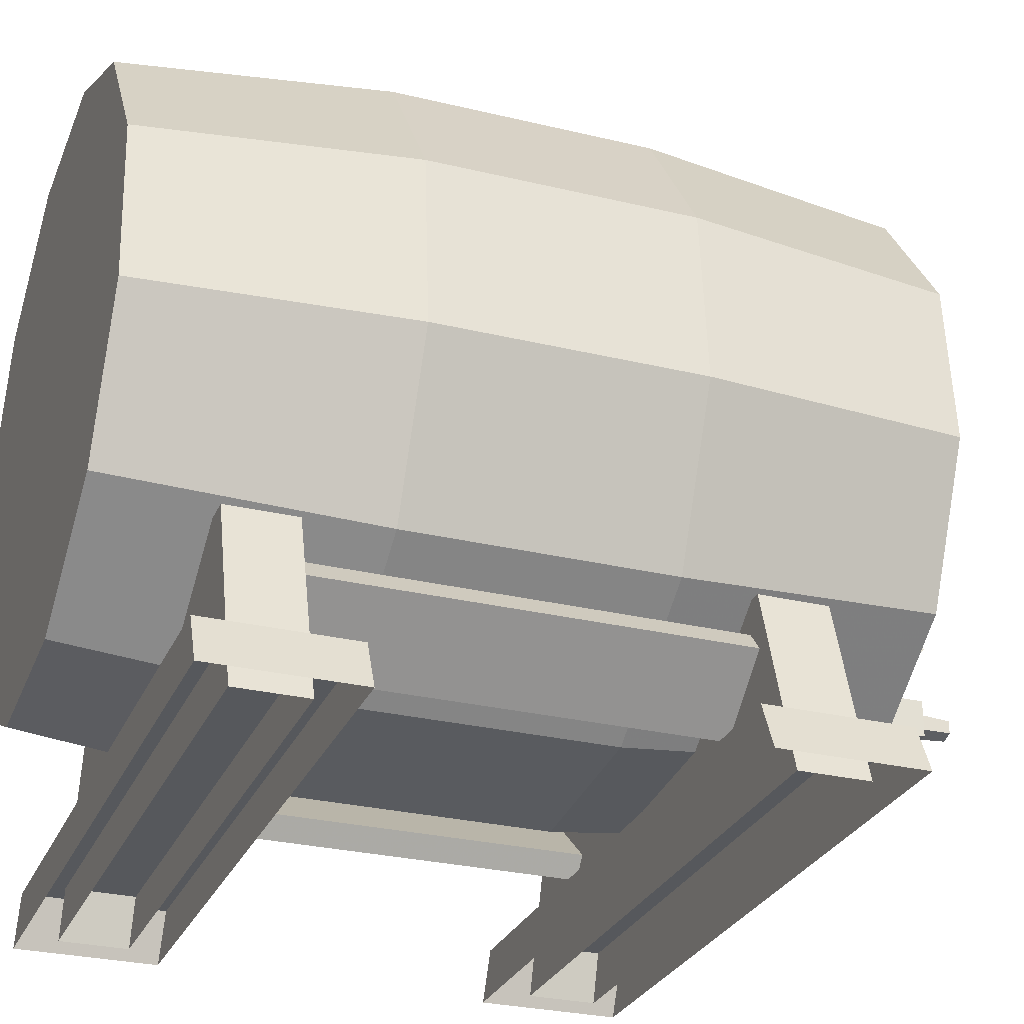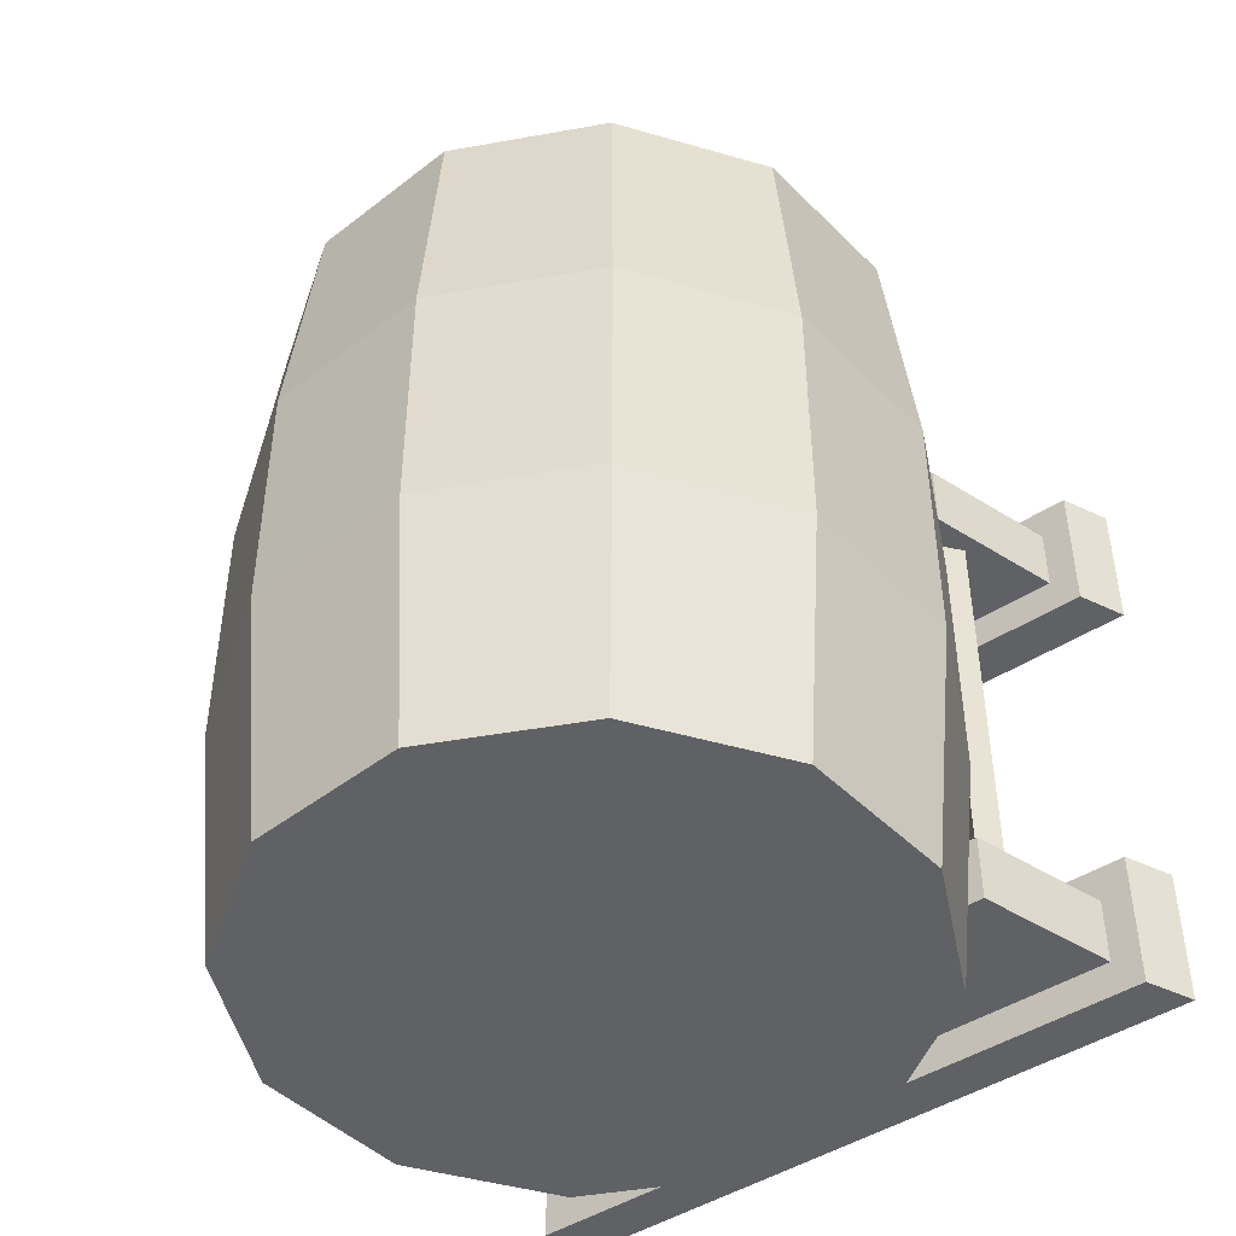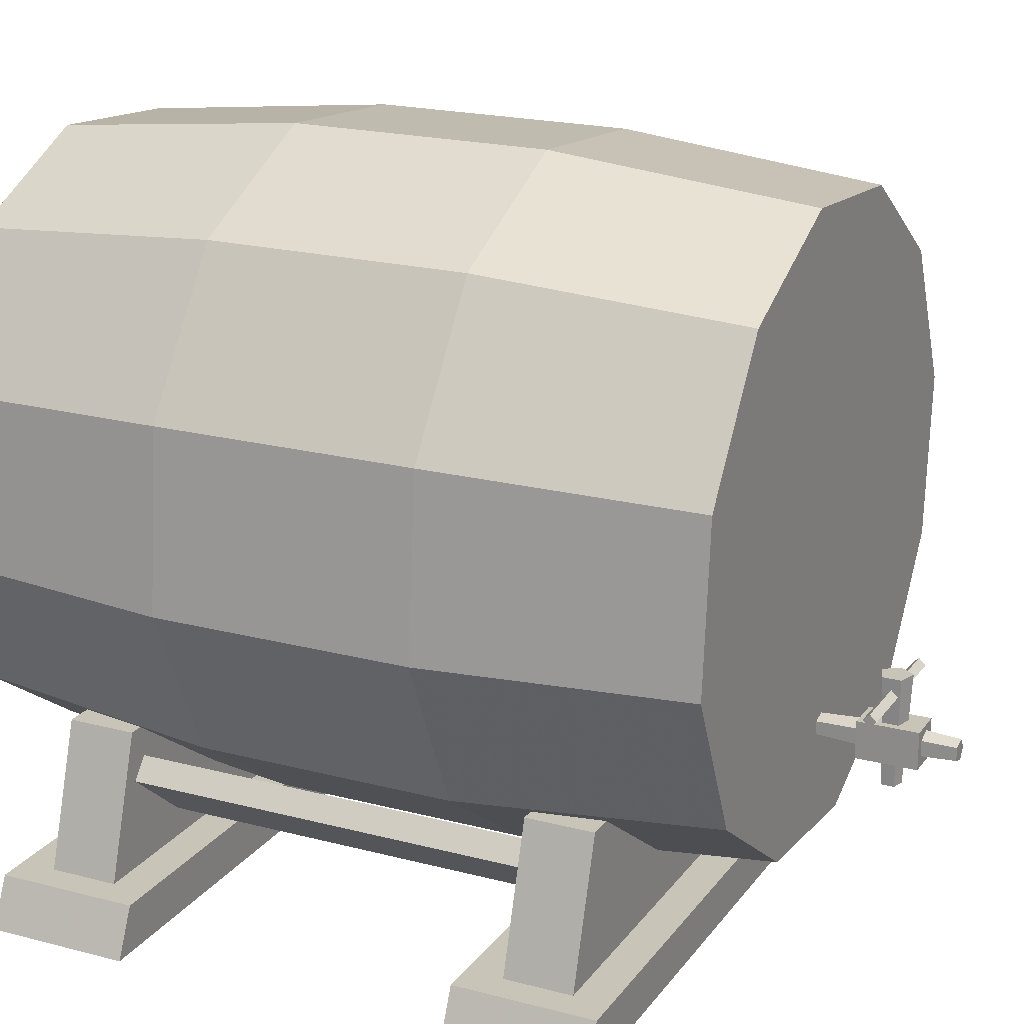
<metadata>
{"format":"obj","ext":"obj","renderer":"f3d","projection":"perspective","resolution":1024,"background":"white","views":[{"elev":-28.1,"azim":-110.2,"up":"+Y"},{"elev":-45.7,"azim":-143.4,"up":"+Z"},{"elev":20.2,"azim":-64.3,"up":"+Y"}]}
</metadata>
<code>
v 36.71 5.396 18.95
v -36.71 5.396 34.91
v 36.71 5.396 34.91
v -36.71 5.396 34.91
v 36.71 5.396 18.95
v -36.71 5.396 18.95
v -39.16 0 34.91
v 39.16 0 34.91
v 36.71 5.396 34.91
v -39.16 0 34.91
v 36.71 5.396 34.91
v -36.71 5.396 34.91
v 36.71 5.396 34.91
v 39.16 0 18.95
v 36.71 5.396 18.95
v 39.16 0 18.95
v 36.71 5.396 34.91
v 39.16 0 34.91
v -36.71 5.396 18.95
v 39.16 0 18.95
v -39.16 0 18.95
v 39.16 0 18.95
v -36.71 5.396 18.95
v 36.71 5.396 18.95
v -36.71 5.396 34.91
v -39.16 0 18.95
v -39.16 0 34.91
v -39.16 0 18.95
v -36.71 5.396 34.91
v -36.71 5.396 18.95
v 28.49 21.15 30.85
v -28.49 21.15 30.85
v -35.05 0 30.85
v 28.49 21.15 30.85
v -35.05 0 30.85
v 35.05 0 30.85
v -35.05 0 23.14
v 28.49 21.15 23.14
v 35.05 0 23.14
v 28.49 21.15 23.14
v -35.05 0 23.14
v -28.49 21.15 23.14
v 35.05 0 23.14
v 28.49 21.15 23.14
v 35.05 0 30.85
v 28.49 21.15 30.85
v 35.05 0 30.85
v 28.49 21.15 23.14
v 28.49 21.15 23.14
v -28.49 21.15 23.14
v 28.49 21.15 30.85
v -28.49 21.15 30.85
v 28.49 21.15 30.85
v -28.49 21.15 23.14
v -28.49 21.15 23.14
v -35.05 0 30.85
v -28.49 21.15 30.85
v -35.05 0 30.85
v -28.49 21.15 23.14
v -35.05 0 23.14
v 28.37 15.36 -25.14
v 28.37 15.36 25.14
v 20.42 8.693 25.14
v 20.42 8.693 25.14
v 20.42 8.693 -25.14
v 28.37 15.36 -25.14
v 26.45 17.65 25.14
v 26.45 17.65 -25.14
v 18.5 10.98 25.14
v 18.5 10.98 25.14
v 26.45 17.65 -25.14
v 18.5 10.98 -25.14
v 26.45 17.65 25.14
v 28.37 15.36 -25.14
v 26.45 17.65 -25.14
v 28.37 15.36 -25.14
v 26.45 17.65 25.14
v 28.37 15.36 25.14
v 18.5 10.98 25.14
v 20.42 8.693 -25.14
v 20.42 8.693 25.14
v 20.42 8.693 -25.14
v 18.5 10.98 25.14
v 18.5 10.98 -25.14
v -20.42 8.693 25.14
v -28.37 15.36 -25.14
v -20.42 8.693 -25.14
v -28.37 15.36 -25.14
v -20.42 8.693 25.14
v -28.37 15.36 25.14
v -18.5 10.98 25.14
v -26.45 17.65 -25.14
v -26.45 17.65 25.14
v -26.45 17.65 -25.14
v -18.5 10.98 25.14
v -18.5 10.98 -25.14
v -26.45 17.65 25.14
v -28.37 15.36 -25.14
v -28.37 15.36 25.14
v -28.37 15.36 -25.14
v -26.45 17.65 25.14
v -26.45 17.65 -25.14
v -18.5 10.98 25.14
v -20.42 8.693 -25.14
v -18.5 10.98 -25.14
v -20.42 8.693 -25.14
v -18.5 10.98 25.14
v -20.42 8.693 25.14
v 2.045 21.63 55.37
v -2.045 21.63 55.37
v 2.045 21.63 48.6
v -2.045 21.63 55.37
v -2.045 21.63 48.6
v 2.045 21.63 48.6
v 2.045 25.83 55.37
v 2.045 25.83 48.6
v -2.045 25.83 55.37
v -2.045 25.83 55.37
v 2.045 25.83 48.6
v -2.045 25.83 48.6
v 2.045 25.83 55.37
v -2.045 25.83 55.37
v -2.045 21.63 55.37
v 2.045 25.83 55.37
v -2.045 21.63 55.37
v 2.045 21.63 55.37
v 2.045 25.83 55.37
v 2.045 21.63 48.6
v 2.045 25.83 48.6
v 2.045 21.63 48.6
v 2.045 25.83 55.37
v 2.045 21.63 55.37
v -2.045 21.63 48.6
v -2.045 25.83 48.6
v 2.045 21.63 48.6
v 2.045 21.63 48.6
v -2.045 25.83 48.6
v 2.045 25.83 48.6
v -2.045 25.83 55.37
v -2.045 21.63 48.6
v -2.045 21.63 55.37
v -2.045 21.63 48.6
v -2.045 25.83 55.37
v -2.045 25.83 48.6
v -0.8479 24.34 40.42
v 0.5243 25.33 51.84
v 0.3238 24.72 40.42
v 0.5243 25.33 51.84
v -0.8479 24.34 40.42
v -1.373 24.72 51.84
v -0.9967 24.44 59.12
v 0.5243 25.33 51.84
v -1.373 24.72 51.84
v 0.5243 25.33 51.84
v -0.9967 24.44 59.12
v 0.3807 24.89 59.12
v -0.8479 23.1 40.42
v -1.373 24.72 51.84
v -0.8479 24.34 40.42
v -1.373 24.72 51.84
v -0.8479 23.1 40.42
v -1.373 22.72 51.84
v -0.9967 24.44 59.12
v -1.373 22.72 51.84
v -0.9967 23 59.12
v -1.373 22.72 51.84
v -0.9967 24.44 59.12
v -1.373 24.72 51.84
v 0.5243 22.11 51.84
v -0.9967 23 59.12
v -1.373 22.72 51.84
v -0.9967 23 59.12
v 0.5243 22.11 51.84
v 0.3807 22.55 59.12
v -1.373 22.72 51.84
v -0.8479 23.1 40.42
v 0.5243 22.11 51.84
v 0.5243 22.11 51.84
v -0.8479 23.1 40.42
v 0.3238 22.72 40.42
v 1.697 23.72 51.84
v 0.3807 24.89 59.12
v 1.232 23.72 59.12
v 0.3807 24.89 59.12
v 1.697 23.72 51.84
v 0.5243 25.33 51.84
v 1.697 23.72 51.84
v 0.3238 24.72 40.42
v 0.5243 25.33 51.84
v 0.3238 24.72 40.42
v 1.697 23.72 51.84
v 1.048 23.72 40.42
v 1.697 23.72 51.84
v 0.3807 22.55 59.12
v 0.5243 22.11 51.84
v 0.3807 22.55 59.12
v 1.697 23.72 51.84
v 1.232 23.72 59.12
v 1.697 23.72 51.84
v 0.3238 22.72 40.42
v 1.048 23.72 40.42
v 0.5243 22.11 51.84
v 0.3238 22.72 40.42
v 1.697 23.72 51.84
v 7.889 28.99 52.68
v 7.889 28.99 51.2
v 7.889 29.73 51.94
v 7.889 28.99 51.2
v 7.889 28.99 52.68
v 7.889 28.24 51.94
v -8.162 28.99 51.2
v -8.162 28.99 52.68
v -8.162 29.73 51.94
v -8.162 28.99 52.68
v -8.162 28.99 51.2
v -8.162 28.24 51.94
v -36.71 5.396 -18.95
v 36.71 5.396 -18.95
v 36.71 5.396 -34.91
v -36.71 5.396 -18.95
v 36.71 5.396 -34.91
v -36.71 5.396 -34.91
v -39.16 -0 -34.91
v 36.71 5.396 -34.91
v 39.16 -0 -34.91
v 36.71 5.396 -34.91
v -39.16 -0 -34.91
v -36.71 5.396 -34.91
v -39.16 -0 -18.95
v -36.71 5.396 -34.91
v -39.16 -0 -34.91
v -36.71 5.396 -34.91
v -39.16 -0 -18.95
v -36.71 5.396 -18.95
v -39.16 -0 -18.95
v 39.16 -0 -18.95
v 36.71 5.396 -18.95
v -39.16 -0 -18.95
v 36.71 5.396 -18.95
v -36.71 5.396 -18.95
v 36.71 5.396 -34.91
v 36.71 5.396 -18.95
v 39.16 -0 -18.95
v 39.16 -0 -18.95
v 39.16 -0 -34.91
v 36.71 5.396 -34.91
v -35.05 -0 -30.85
v 28.49 21.15 -30.85
v 35.05 -0 -30.85
v 28.49 21.15 -30.85
v -35.05 -0 -30.85
v -28.49 21.15 -30.85
v -35.05 -0 -23.14
v 35.05 -0 -23.14
v -28.49 21.15 -23.14
v -28.49 21.15 -23.14
v 35.05 -0 -23.14
v 28.49 21.15 -23.14
v -35.05 -0 -23.14
v -28.49 21.15 -30.85
v -35.05 -0 -30.85
v -28.49 21.15 -30.85
v -35.05 -0 -23.14
v -28.49 21.15 -23.14
v 28.49 21.15 -23.14
v -28.49 21.15 -30.85
v -28.49 21.15 -23.14
v -28.49 21.15 -30.85
v 28.49 21.15 -23.14
v 28.49 21.15 -30.85
v 35.05 -0 -23.14
v 28.49 21.15 -30.85
v 28.49 21.15 -23.14
v 28.49 21.15 -30.85
v 35.05 -0 -23.14
v 35.05 -0 -30.85
v -0.9967 23 59.12
v 0.3807 24.89 59.12
v -0.9967 24.44 59.12
v 0.3807 22.55 59.12
v 0.3807 24.89 59.12
v -0.9967 23 59.12
v 0.3807 24.89 59.12
v 0.3807 22.55 59.12
v 1.232 23.72 59.12
v 0.5558 30.99 50.23
v -0.9438 18.67 51.25
v -1.455 30.99 50.88
v -0.9438 18.67 51.25
v 0.5558 30.99 50.23
v 0.3605 18.67 50.83
v 1.799 30.99 51.94
v 0.3605 18.67 50.83
v 0.5558 30.99 50.23
v 0.3605 18.67 50.83
v 1.799 30.99 51.94
v 1.167 18.67 51.94
v 1.167 18.67 51.94
v 1.799 30.99 51.94
v 0.3605 18.67 53.05
v 0.5558 30.99 53.65
v 0.3605 18.67 53.05
v 1.799 30.99 51.94
v 0.5558 30.99 53.65
v -0.9438 18.67 52.63
v 0.3605 18.67 53.05
v -1.455 30.99 53
v -0.9438 18.67 52.63
v 0.5558 30.99 53.65
v -1.455 30.99 53
v -0.9438 18.67 51.25
v -0.9438 18.67 52.63
v -0.9438 18.67 51.25
v -1.455 30.99 53
v -1.455 30.99 50.88
v -0.9438 18.67 52.63
v 1.167 18.67 51.94
v 0.3605 18.67 53.05
v 1.167 18.67 51.94
v -0.9438 18.67 52.63
v 0.3605 18.67 50.83
v 0.3605 18.67 50.83
v -0.9438 18.67 52.63
v -0.9438 18.67 51.25
v 1.799 30.99 51.94
v -1.455 30.99 53
v 0.5558 30.99 53.65
v 0.5558 30.99 50.23
v -1.455 30.99 53
v 1.799 30.99 51.94
v -1.455 30.99 53
v 0.5558 30.99 50.23
v -1.455 30.99 50.88
v -8.162 28.99 51.2
v 7.889 29.73 51.94
v 7.889 28.99 51.2
v 7.889 29.73 51.94
v -8.162 28.99 51.2
v -8.162 29.73 51.94
v 7.889 29.73 51.94
v -8.162 29.73 51.94
v 7.889 28.99 52.68
v -8.162 28.99 52.68
v 7.889 28.99 52.68
v -8.162 29.73 51.94
v -8.162 28.99 52.68
v 7.889 28.24 51.94
v 7.889 28.99 52.68
v 7.889 28.24 51.94
v -8.162 28.99 52.68
v -8.162 28.24 51.94
v -8.162 28.24 51.94
v 7.889 28.99 51.2
v 7.889 28.24 51.94
v 7.889 28.99 51.2
v -8.162 28.24 51.94
v -8.162 28.99 51.2
v -6.265 83.48 -14.02
v -5.733 80.46 -42.99
v -22.19 72.79 -42.99
v -22.19 72.79 -42.99
v -24.16 75.13 -14.02
v -6.265 83.48 -14.02
v -24.16 75.13 -14.02
v -6.265 83.48 14.95
v -6.265 83.48 -14.02
v -6.265 83.48 14.95
v -24.16 75.13 -14.02
v -24.16 75.13 14.95
v -22.19 72.79 43.91
v -6.265 83.48 14.95
v -24.16 75.13 14.95
v -6.265 83.48 14.95
v -22.19 72.79 43.91
v -5.733 80.46 43.91
v -35.48 58.96 -14.02
v -22.19 72.79 -42.99
v -32.61 57.91 -42.99
v -22.19 72.79 -42.99
v -35.48 58.96 -14.02
v -24.16 75.13 -14.02
v -35.48 58.96 14.95
v -24.16 75.13 -14.02
v -35.48 58.96 -14.02
v -24.16 75.13 -14.02
v -35.48 58.96 14.95
v -24.16 75.13 14.95
v -35.48 58.96 14.95
v -22.19 72.79 43.91
v -24.16 75.13 14.95
v -22.19 72.79 43.91
v -35.48 58.96 14.95
v -32.61 57.91 43.91
v -32.61 57.91 43.91
v -37.2 39.29 14.95
v -34.19 39.82 43.91
v -37.2 39.29 14.95
v -32.61 57.91 43.91
v -35.48 58.96 14.95
v -35.48 58.96 14.95
v -37.2 39.29 -14.02
v -37.2 39.29 14.95
v -37.2 39.29 -14.02
v -35.48 58.96 14.95
v -35.48 58.96 -14.02
v -32.61 57.91 -42.99
v -37.2 39.29 -14.02
v -35.48 58.96 -14.02
v -37.2 39.29 -14.02
v -32.61 57.91 -42.99
v -34.19 39.82 -42.99
v -37.2 39.29 -14.02
v -34.19 39.82 -42.99
v -26.51 23.37 -42.99
v -26.51 23.37 -42.99
v -28.86 21.4 -14.02
v -37.2 39.29 -14.02
v -28.86 21.4 -14.02
v -37.2 39.29 14.95
v -37.2 39.29 -14.02
v -37.2 39.29 14.95
v -28.86 21.4 -14.02
v -28.86 21.4 14.95
v -26.51 23.37 43.91
v -37.2 39.29 14.95
v -28.86 21.4 14.95
v -37.2 39.29 14.95
v -26.51 23.37 43.91
v -34.19 39.82 43.91
v -26.51 23.37 43.91
v -12.69 10.07 14.95
v -11.64 12.95 43.91
v -12.69 10.07 14.95
v -26.51 23.37 43.91
v -28.86 21.4 14.95
v -28.86 21.4 14.95
v -12.69 10.07 -14.02
v -12.69 10.07 14.95
v -12.69 10.07 -14.02
v -28.86 21.4 14.95
v -28.86 21.4 -14.02
v -26.51 23.37 -42.99
v -12.69 10.07 -14.02
v -28.86 21.4 -14.02
v -12.69 10.07 -14.02
v -26.51 23.37 -42.99
v -11.64 12.95 -42.99
v 6.981 8.353 -14.02
v -11.64 12.95 -42.99
v 6.45 11.37 -42.99
v -11.64 12.95 -42.99
v 6.981 8.353 -14.02
v -12.69 10.07 -14.02
v 6.981 8.353 14.95
v -12.69 10.07 -14.02
v 6.981 8.353 -14.02
v -12.69 10.07 -14.02
v 6.981 8.353 14.95
v -12.69 10.07 14.95
v 6.981 8.353 14.95
v -11.64 12.95 43.91
v -12.69 10.07 14.95
v -11.64 12.95 43.91
v 6.981 8.353 14.95
v 6.45 11.37 43.91
v 6.981 8.353 14.95
v 22.91 19.04 43.91
v 6.45 11.37 43.91
v 22.91 19.04 43.91
v 6.981 8.353 14.95
v 24.88 16.7 14.95
v 6.981 8.353 -14.02
v 24.88 16.7 14.95
v 6.981 8.353 14.95
v 24.88 16.7 14.95
v 6.981 8.353 -14.02
v 24.88 16.7 -14.02
v 22.91 19.04 -42.99
v 24.88 16.7 -14.02
v 6.981 8.353 -14.02
v 6.981 8.353 -14.02
v 6.45 11.37 -42.99
v 22.91 19.04 -42.99
v 22.91 19.04 43.91
v 36.2 32.87 14.95
v 33.32 33.92 43.91
v 36.2 32.87 14.95
v 22.91 19.04 43.91
v 24.88 16.7 14.95
v 24.88 16.7 14.95
v 36.2 32.87 -14.02
v 36.2 32.87 14.95
v 36.2 32.87 -14.02
v 24.88 16.7 14.95
v 24.88 16.7 -14.02
v 22.91 19.04 -42.99
v 36.2 32.87 -14.02
v 24.88 16.7 -14.02
v 36.2 32.87 -14.02
v 22.91 19.04 -42.99
v 33.32 33.92 -42.99
v 37.92 52.54 -14.02
v 33.32 33.92 -42.99
v 34.9 52.01 -42.99
v 33.32 33.92 -42.99
v 37.92 52.54 -14.02
v 36.2 32.87 -14.02
v 37.92 52.54 14.95
v 36.2 32.87 -14.02
v 37.92 52.54 -14.02
v 36.2 32.87 -14.02
v 37.92 52.54 14.95
v 36.2 32.87 14.95
v 37.92 52.54 14.95
v 33.32 33.92 43.91
v 36.2 32.87 14.95
v 33.32 33.92 43.91
v 37.92 52.54 14.95
v 34.9 52.01 43.91
v 37.92 52.54 14.95
v 27.23 68.46 43.91
v 34.9 52.01 43.91
v 27.23 68.46 43.91
v 37.92 52.54 14.95
v 29.58 70.43 14.95
v 37.92 52.54 -14.02
v 29.58 70.43 14.95
v 37.92 52.54 14.95
v 29.58 70.43 14.95
v 37.92 52.54 -14.02
v 29.58 70.43 -14.02
v 27.23 68.46 -42.99
v 29.58 70.43 -14.02
v 37.92 52.54 -14.02
v 37.92 52.54 -14.02
v 34.9 52.01 -42.99
v 27.23 68.46 -42.99
v 13.4 81.76 -14.02
v 27.23 68.46 -42.99
v 12.36 78.88 -42.99
v 27.23 68.46 -42.99
v 13.4 81.76 -14.02
v 29.58 70.43 -14.02
v 13.4 81.76 14.95
v 29.58 70.43 -14.02
v 13.4 81.76 -14.02
v 29.58 70.43 -14.02
v 13.4 81.76 14.95
v 29.58 70.43 14.95
v 13.4 81.76 14.95
v 27.23 68.46 43.91
v 29.58 70.43 14.95
v 27.23 68.46 43.91
v 13.4 81.76 14.95
v 12.36 78.88 43.91
v 12.36 78.88 43.91
v -6.265 83.48 14.95
v -5.733 80.46 43.91
v -6.265 83.48 14.95
v 12.36 78.88 43.91
v 13.4 81.76 14.95
v 13.4 81.76 14.95
v -6.265 83.48 -14.02
v -6.265 83.48 14.95
v -6.265 83.48 -14.02
v 13.4 81.76 14.95
v 13.4 81.76 -14.02
v 12.36 78.88 -42.99
v -6.265 83.48 -14.02
v 13.4 81.76 -14.02
v -6.265 83.48 -14.02
v 12.36 78.88 -42.99
v -5.733 80.46 -42.99
v -5.733 80.46 43.91
v 27.23 68.46 43.91
v 12.36 78.88 43.91
v -5.733 80.46 43.91
v 34.9 52.01 43.91
v 27.23 68.46 43.91
v 34.9 52.01 43.91
v -5.733 80.46 43.91
v 33.32 33.92 43.91
v 33.32 33.92 43.91
v 6.45 11.37 43.91
v 22.91 19.04 43.91
v -26.51 23.37 43.91
v 33.32 33.92 43.91
v -5.733 80.46 43.91
v 33.32 33.92 43.91
v -26.51 23.37 43.91
v 6.45 11.37 43.91
v 6.45 11.37 43.91
v -26.51 23.37 43.91
v -11.64 12.95 43.91
v -26.51 23.37 43.91
v -5.733 80.46 43.91
v -22.19 72.79 43.91
v -26.51 23.37 43.91
v -22.19 72.79 43.91
v -32.61 57.91 43.91
v -26.51 23.37 43.91
v -32.61 57.91 43.91
v -34.19 39.82 43.91
v -32.61 57.91 -42.99
v -26.51 23.37 -42.99
v -34.19 39.82 -42.99
v -22.19 72.79 -42.99
v -26.51 23.37 -42.99
v -32.61 57.91 -42.99
v -26.51 23.37 -42.99
v -22.19 72.79 -42.99
v -5.733 80.46 -42.99
v -26.51 23.37 -42.99
v 6.45 11.37 -42.99
v -11.64 12.95 -42.99
v -26.51 23.37 -42.99
v -5.733 80.46 -42.99
v 6.45 11.37 -42.99
v 6.45 11.37 -42.99
v 33.32 33.92 -42.99
v 22.91 19.04 -42.99
v 6.45 11.37 -42.99
v -5.733 80.46 -42.99
v 33.32 33.92 -42.99
v 33.32 33.92 -42.99
v -5.733 80.46 -42.99
v 34.9 52.01 -42.99
v 34.9 52.01 -42.99
v -5.733 80.46 -42.99
v 27.23 68.46 -42.99
v 27.23 68.46 -42.99
v -5.733 80.46 -42.99
v 12.36 78.88 -42.99
g UnrealEdObject
f 1 2 3
f 4 5 6
f 7 8 9
f 10 11 12
f 13 14 15
f 16 17 18
f 19 20 21
f 22 23 24
f 25 26 27
f 28 29 30
f 31 32 33
f 34 35 36
f 37 38 39
f 40 41 42
f 43 44 45
f 46 47 48
f 49 50 51
f 52 53 54
f 55 56 57
f 58 59 60
f 61 62 63
f 64 65 66
f 67 68 69
f 70 71 72
f 73 74 75
f 76 77 78
f 79 80 81
f 82 83 84
f 85 86 87
f 88 89 90
f 91 92 93
f 94 95 96
f 97 98 99
f 100 101 102
f 103 104 105
f 106 107 108
f 109 110 111
f 112 113 114
f 115 116 117
f 118 119 120
f 121 122 123
f 124 125 126
f 127 128 129
f 130 131 132
f 133 134 135
f 136 137 138
f 139 140 141
f 142 143 144
f 145 146 147
f 148 149 150
f 151 152 153
f 154 155 156
f 157 158 159
f 160 161 162
f 163 164 165
f 166 167 168
f 169 170 171
f 172 173 174
f 175 176 177
f 178 179 180
f 181 182 183
f 184 185 186
f 187 188 189
f 190 191 192
f 193 194 195
f 196 197 198
f 199 200 201
f 202 203 204
f 205 206 207
f 208 209 210
f 211 212 213
f 214 215 216
f 217 218 219
f 220 221 222
f 223 224 225
f 226 227 228
f 229 230 231
f 232 233 234
f 235 236 237
f 238 239 240
f 241 242 243
f 244 245 246
f 247 248 249
f 250 251 252
f 253 254 255
f 256 257 258
f 259 260 261
f 262 263 264
f 265 266 267
f 268 269 270
f 271 272 273
f 274 275 276
f 277 278 279
f 280 281 282
f 283 284 285
f 286 287 288
f 289 290 291
f 292 293 294
f 295 296 297
f 298 299 300
f 301 302 303
f 304 305 306
f 307 308 309
f 310 311 312
f 313 314 315
f 316 317 318
f 319 320 321
f 322 323 324
f 325 326 327
f 328 329 330
f 331 332 333
f 334 335 336
f 337 338 339
f 340 341 342
f 343 344 345
f 346 347 348
f 349 350 351
f 352 353 354
f 355 356 357
f 358 359 360
f 361 362 363
f 364 365 366
f 367 368 369
f 370 371 372
f 373 374 375
f 376 377 378
f 379 380 381
f 382 383 384
f 385 386 387
f 388 389 390
f 391 392 393
f 394 395 396
f 397 398 399
f 400 401 402
f 403 404 405
f 406 407 408
f 409 410 411
f 412 413 414
f 415 416 417
f 418 419 420
f 421 422 423
f 424 425 426
f 427 428 429
f 430 431 432
f 433 434 435
f 436 437 438
f 439 440 441
f 442 443 444
f 445 446 447
f 448 449 450
f 451 452 453
f 454 455 456
f 457 458 459
f 460 461 462
f 463 464 465
f 466 467 468
f 469 470 471
f 472 473 474
f 475 476 477
f 478 479 480
f 481 482 483
f 484 485 486
f 487 488 489
f 490 491 492
f 493 494 495
f 496 497 498
f 499 500 501
f 502 503 504
f 505 506 507
f 508 509 510
f 511 512 513
f 514 515 516
f 517 518 519
f 520 521 522
f 523 524 525
f 526 527 528
f 529 530 531
f 532 533 534
f 535 536 537
f 538 539 540
f 541 542 543
f 544 545 546
f 547 548 549
f 550 551 552
f 553 554 555
f 556 557 558
f 559 560 561
f 562 563 564
f 565 566 567
f 568 569 570
f 571 572 573
f 574 575 576
f 577 578 579
f 580 581 582
f 583 584 585
f 586 587 588
f 589 590 591
f 592 593 594
f 595 596 597
f 598 599 600
f 601 602 603
f 604 605 606
f 607 608 609
f 610 611 612
f 613 614 615
f 616 617 618
f 619 620 621
f 622 623 624
f 625 626 627
f 628 629 630
f 631 632 633
g

</code>
